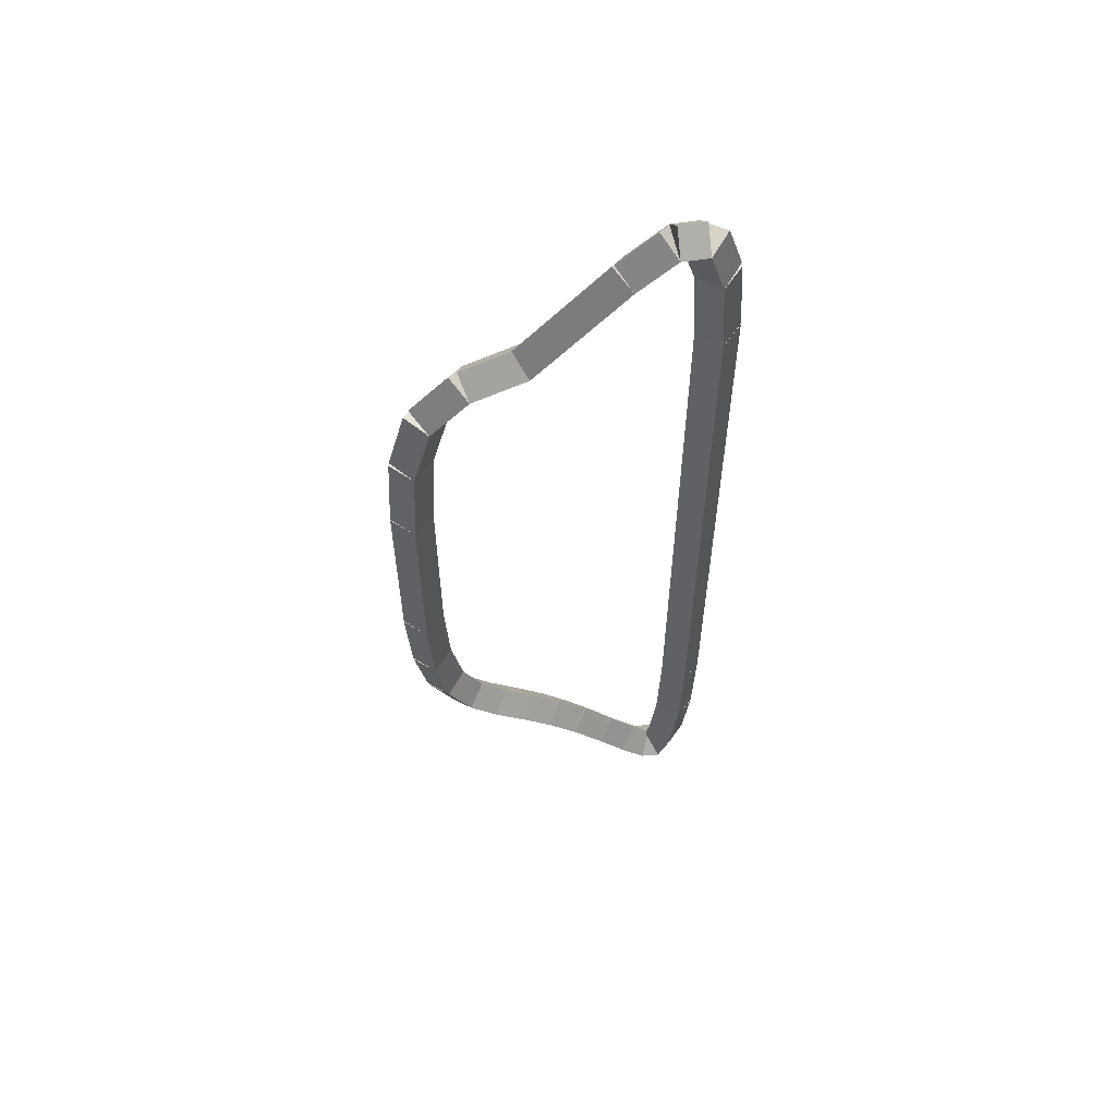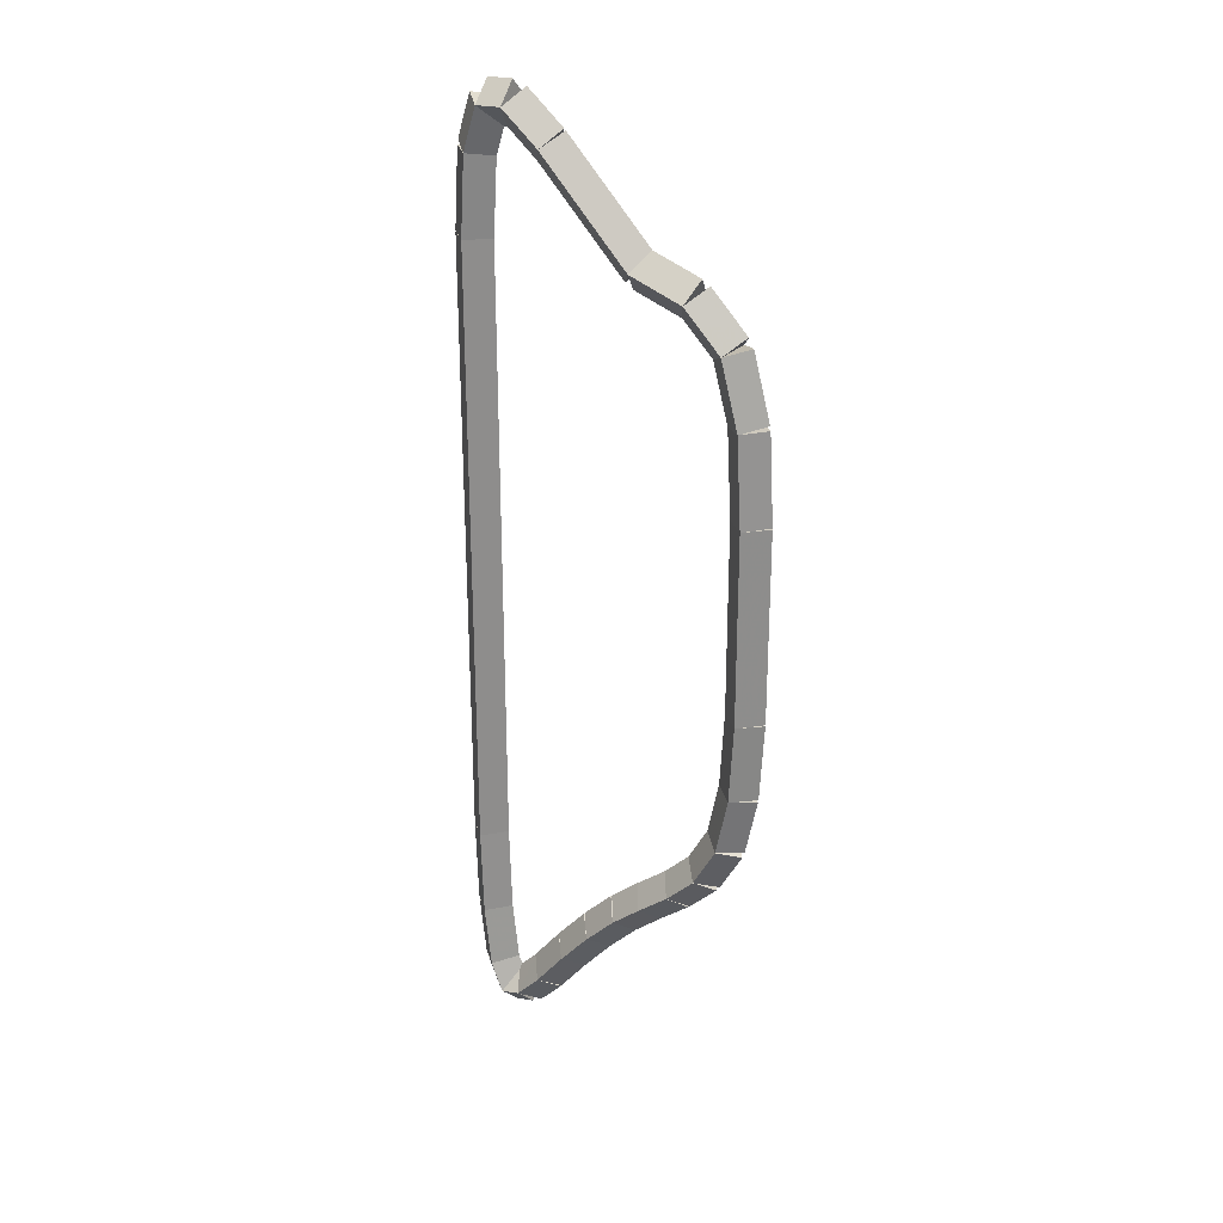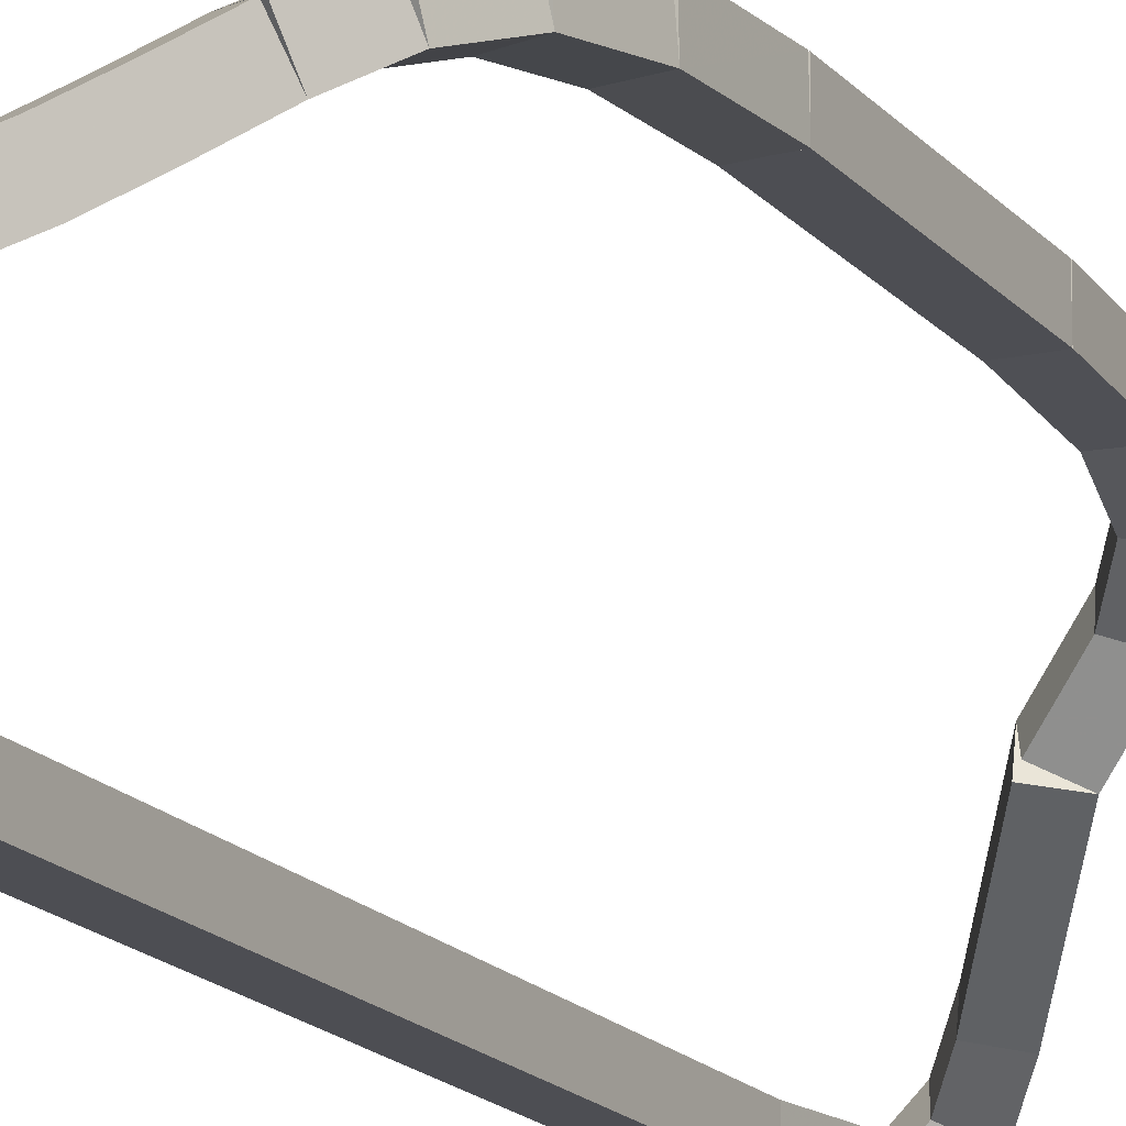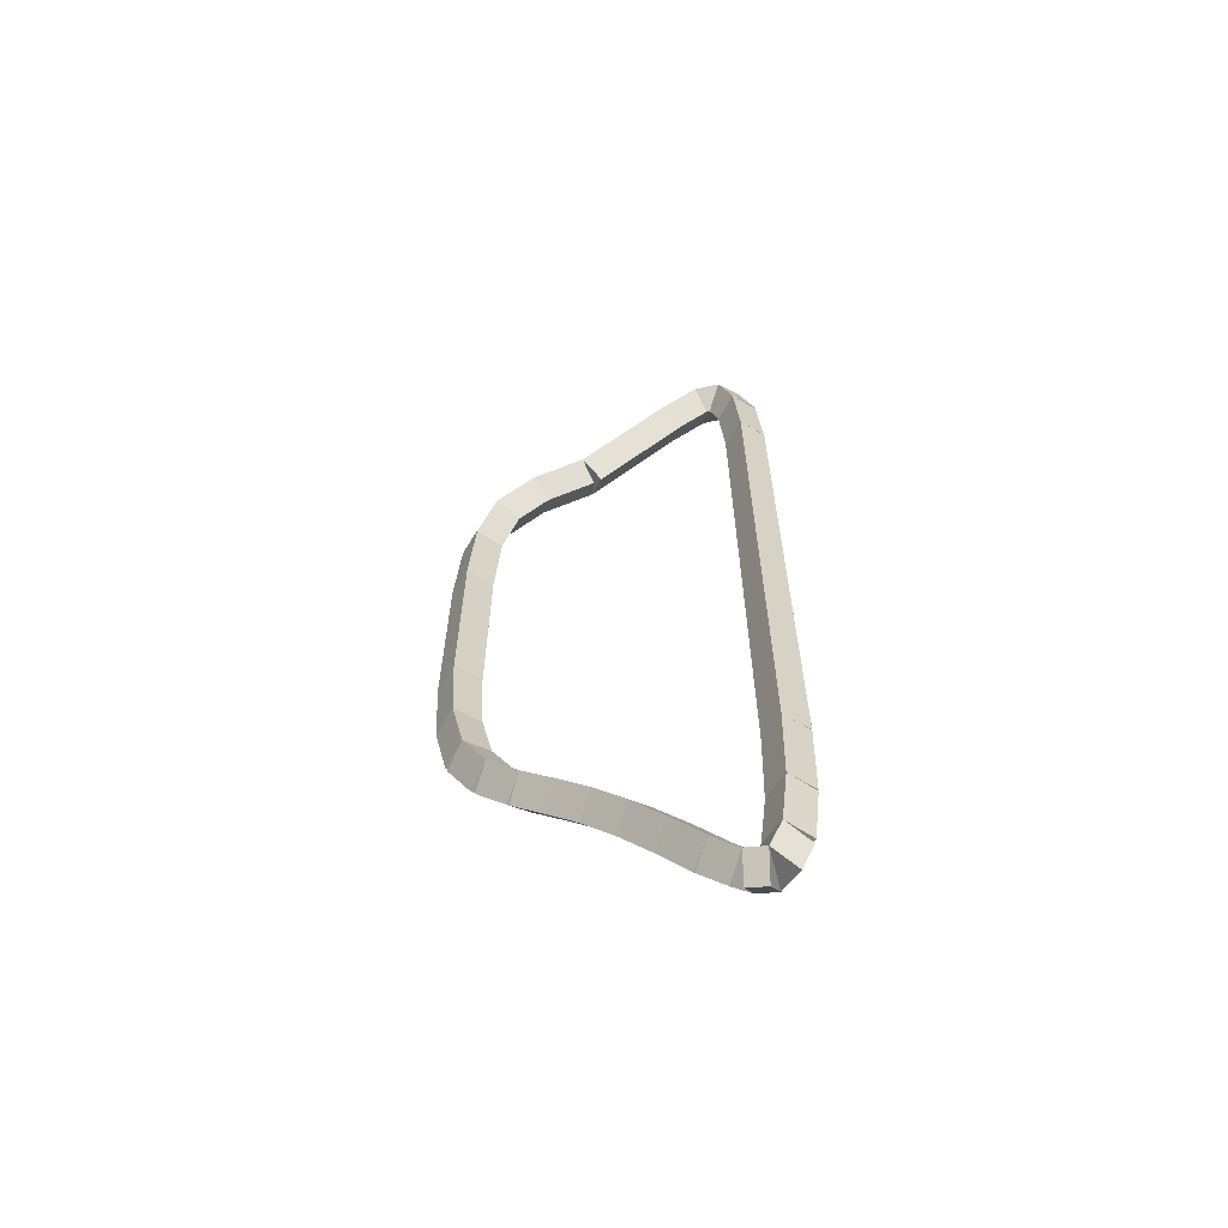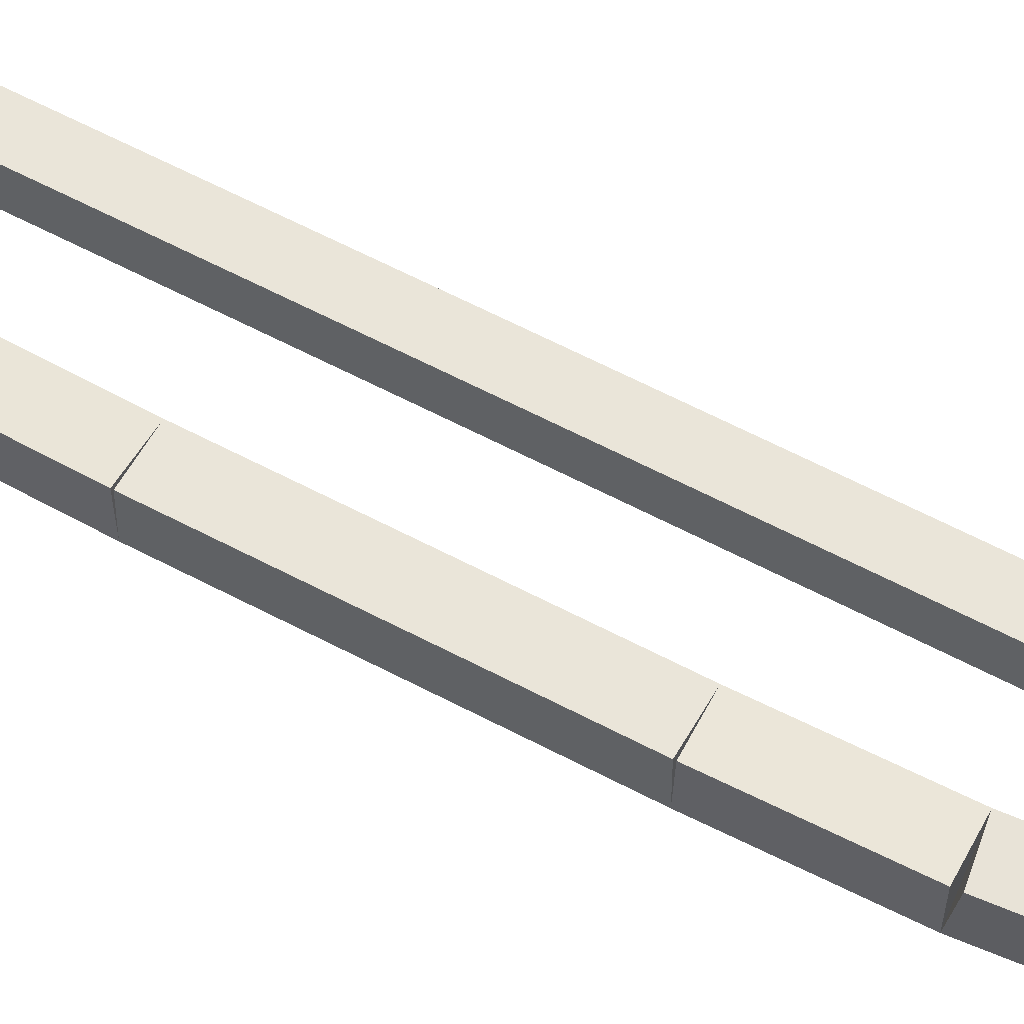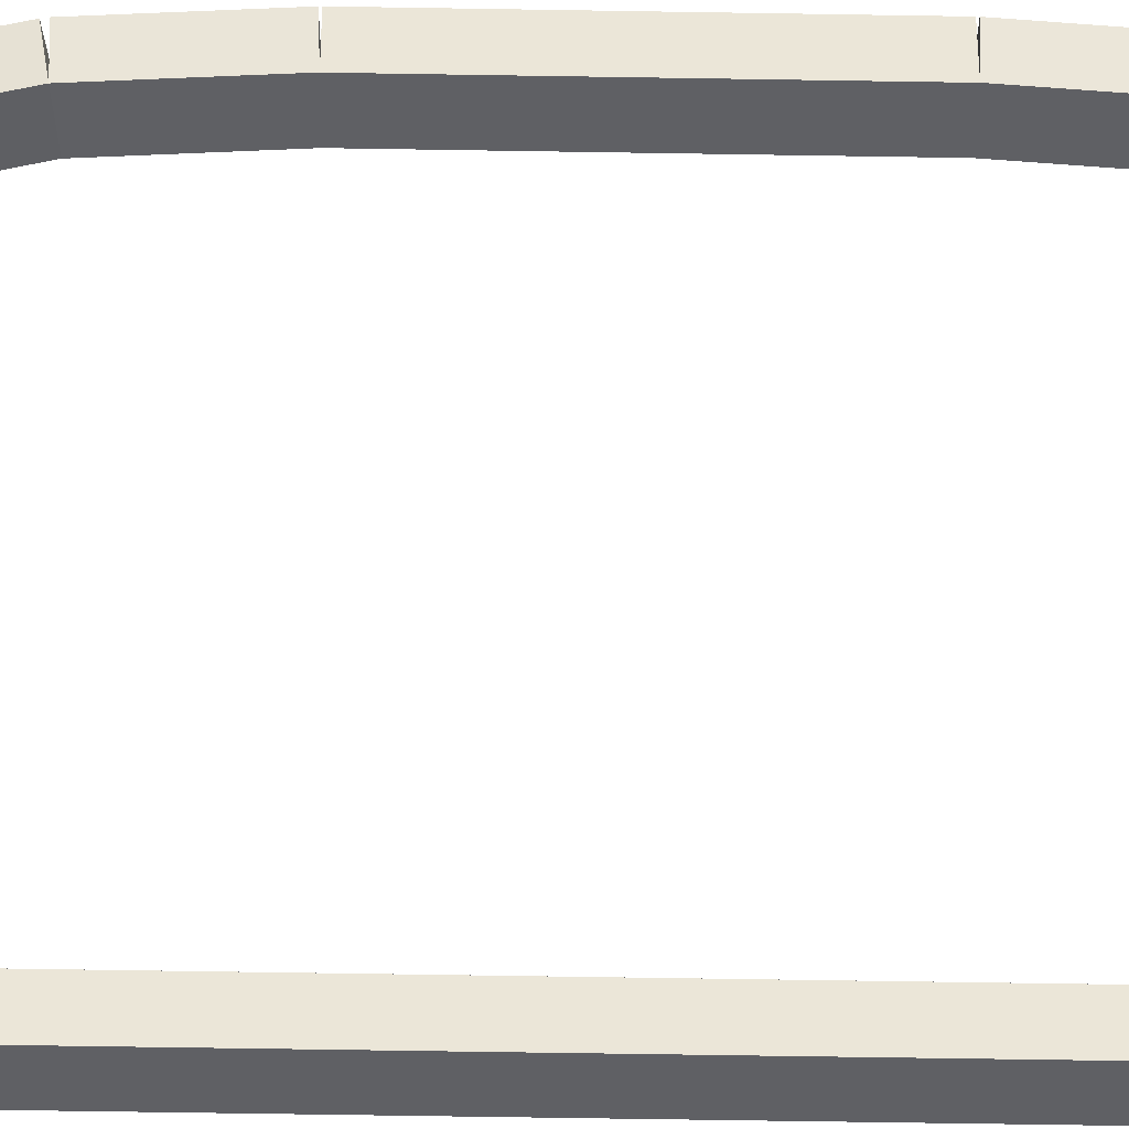
<metadata>
{"format":"obj","ext":"obj","renderer":"f3d","projection":"perspective","resolution":1024,"background":"white","views":[{"elev":58.1,"azim":-56.2,"up":"+Z"},{"elev":25.5,"azim":166.3,"up":"+Z"},{"elev":-17.3,"azim":-153.3,"up":"+Y"},{"elev":-62.7,"azim":-31.2,"up":"+Z"},{"elev":57.8,"azim":-60.8,"up":"+Y"},{"elev":-44.6,"azim":-91.2,"up":"+Y"}]}
</metadata>
<code>
g name
v 23.5 12.53 27.9
v 23.59 12.72 28.09
v 23.78 12.81 27.9
v 23.69 12.62 27.71
v 23.86 12.16 28.08
v 23.95 12.35 28.27
v 24.14 12.45 28.08
v 24.05 12.26 27.89
f 1 2 3 4
f 6 2 1 5
f 5 1 4 8
f 6 5 8 7
f 8 4 3 7
f 7 3 2 6
g name
v 23.24 12.78 27.53
v 23.28 13.02 27.67
v 23.52 13.06 27.53
v 23.48 12.82 27.39
v 23.5 12.53 27.9
v 23.54 12.77 28.04
v 23.78 12.81 27.9
v 23.74 12.57 27.76
f 9 10 11 12
f 14 10 9 13
f 13 9 12 16
f 14 13 16 15
f 16 12 11 15
f 15 11 10 14
g name
v 23.12 12.9 26.9
v 23.13 13.18 26.95
v 23.4 13.18 26.9
v 23.4 12.91 26.85
v 23.24 12.78 27.53
v 23.25 13.06 27.58
v 23.52 13.06 27.53
v 23.52 12.79 27.48
f 17 18 19 20
f 22 18 17 21
f 21 17 20 24
f 22 21 24 23
f 24 20 19 23
f 23 19 18 22
g name
v 23.09 12.94 26.05
v 23.09 13.22 26.06
v 23.37 13.22 26.05
v 23.37 12.94 26.04
v 23.12 12.9 26.9
v 23.12 13.18 26.91
v 23.4 13.18 26.9
v 23.4 12.9 26.89
f 25 26 27 28
f 30 26 25 29
f 29 25 28 32
f 30 29 32 31
f 32 28 27 31
f 31 27 26 30
g name
v 23.37 13.22 24.2
v 23.37 12.94 24.2
v 23.09 12.93 24.2
v 23.09 13.22 24.2
v 23.37 13.22 26.05
v 23.37 12.94 26.05
v 23.09 12.93 26.05
v 23.09 13.22 26.05
f 33 34 35 36
f 38 34 33 37
f 37 33 36 40
f 38 37 40 39
f 40 36 35 39
f 39 35 34 38
g name
v 23.4 13.19 23.44
v 23.4 12.9 23.45
v 23.12 12.9 23.44
v 23.12 13.19 23.43
v 23.37 13.22 24.2
v 23.37 12.94 24.21
v 23.09 12.93 24.2
v 23.09 13.22 24.19
f 41 42 43 44
f 46 42 41 45
f 45 41 44 48
f 46 45 48 47
f 48 44 43 47
f 47 43 42 46
g name
v 23.48 13.1 22.88
v 23.48 12.82 22.93
v 23.2 12.82 22.88
v 23.2 13.1 22.84
v 23.4 13.19 23.44
v 23.4 12.91 23.48
v 23.12 12.9 23.44
v 23.12 13.18 23.4
f 49 50 51 52
f 54 50 49 53
f 53 49 52 56
f 54 53 56 55
f 56 52 51 55
f 55 51 50 54
g name
v 23.64 12.95 22.5
v 23.62 12.68 22.59
v 23.36 12.67 22.5
v 23.38 12.93 22.4
v 23.48 13.1 22.88
v 23.47 12.84 22.98
v 23.2 12.82 22.88
v 23.22 13.09 22.79
f 57 58 59 60
f 62 58 57 61
f 61 57 60 64
f 62 61 64 63
f 64 60 59 63
f 63 59 58 62
g name
v 23.84 12.75 22.23
v 23.79 12.51 22.37
v 23.55 12.47 22.23
v 23.6 12.71 22.08
v 23.64 12.95 22.5
v 23.6 12.71 22.64
v 23.36 12.67 22.5
v 23.4 12.91 22.35
f 65 66 67 68
f 70 66 65 69
f 69 65 68 72
f 70 69 72 71
f 72 68 67 71
f 71 67 66 70
g name
v 24.04 12.54 22
v 23.99 12.32 22.16
v 23.76 12.26 22
v 23.82 12.49 21.84
v 23.84 12.75 22.23
v 23.78 12.53 22.39
v 23.55 12.47 22.23
v 23.61 12.7 22.07
f 73 74 75 76
f 78 74 73 77
f 77 73 76 80
f 78 77 80 79
f 80 76 75 79
f 79 75 74 78
g name
v 24.24 12.35 21.77
v 24.19 12.11 21.92
v 23.96 12.06 21.77
v 24.01 12.29 21.61
v 24.04 12.54 22
v 23.99 12.31 22.15
v 23.76 12.26 22
v 23.81 12.49 21.84
f 81 82 83 84
f 86 82 81 85
f 85 81 84 88
f 86 85 88 87
f 88 84 83 87
f 87 83 82 86
g name
v 24.45 12.14 21.47
v 24.41 11.9 21.62
v 24.17 11.86 21.47
v 24.21 12.1 21.33
v 24.24 12.35 21.77
v 24.2 12.1 21.91
v 23.96 12.06 21.77
v 24 12.3 21.62
f 89 90 91 92
f 94 90 89 93
f 93 89 92 96
f 94 93 96 95
f 96 92 91 95
f 95 91 90 94
g name
v 24.65 11.93 21.14
v 24.62 11.69 21.28
v 24.37 11.65 21.14
v 24.41 11.9 21.01
v 24.45 12.14 21.47
v 24.42 11.89 21.61
v 24.17 11.86 21.47
v 24.2 12.1 21.34
f 97 98 99 100
f 102 98 97 101
f 101 97 100 104
f 102 101 104 103
f 104 100 99 103
f 103 99 98 102
g name
v 24.85 11.73 20.79
v 24.82 11.48 20.92
v 24.57 11.45 20.79
v 24.6 11.7 20.67
v 24.65 11.93 21.14
v 24.62 11.68 21.27
v 24.37 11.65 21.14
v 24.4 11.9 21.02
f 105 106 107 108
f 110 106 105 109
f 109 105 108 112
f 110 109 112 111
f 112 108 107 111
f 111 107 106 110
g name
v 25.02 11.57 20.55
v 24.98 11.33 20.69
v 24.74 11.29 20.55
v 24.78 11.53 20.41
v 24.85 11.73 20.79
v 24.82 11.49 20.93
v 24.57 11.45 20.79
v 24.61 11.69 20.66
f 113 114 115 116
f 118 114 113 117
f 117 113 116 120
f 118 117 120 119
f 120 116 115 119
f 119 115 114 118
g name
v 25.15 11.44 20.51
v 25.04 11.26 20.7
v 24.87 11.15 20.51
v 24.98 11.33 20.31
v 25.02 11.57 20.55
v 24.91 11.4 20.75
v 24.74 11.29 20.55
v 24.85 11.46 20.36
f 121 122 123 124
f 126 122 121 125
f 125 121 124 128
f 126 125 128 127
f 128 124 123 127
f 127 123 122 126
g name
v 25.24 11.35 20.8
v 24.96 11.34 20.87
v 24.95 11.07 20.8
v 25.23 11.08 20.72
v 25.15 11.44 20.51
v 24.88 11.43 20.59
v 24.87 11.15 20.51
v 25.14 11.16 20.43
f 129 130 131 132
f 134 130 129 133
f 133 129 132 136
f 134 133 136 135
f 136 132 131 135
f 135 131 130 134
g name
v 25.28 11.3 21.4
v 25 11.3 21.42
v 25 11.02 21.4
v 25.28 11.02 21.38
v 25.24 11.35 20.8
v 24.95 11.35 20.82
v 24.95 11.07 20.8
v 25.24 11.07 20.77
f 137 138 139 140
f 142 138 137 141
f 141 137 140 144
f 142 141 144 143
f 144 140 139 143
f 143 139 138 142
g name
v 25.3 11.29 22.25
v 25.02 11.29 22.26
v 25.02 11 22.25
v 25.3 11 22.25
v 25.28 11.3 21.4
v 25 11.3 21.41
v 25 11.02 21.4
v 25.28 11.02 21.39
f 145 146 147 148
f 150 146 145 149
f 149 145 148 152
f 150 149 152 151
f 152 148 147 151
f 151 147 146 150
g name
v 25.3 11.28 28.13
v 25.02 11.28 28.13
v 25.02 11 28.13
v 25.3 11 28.13
v 25.3 11.29 22.25
v 25.02 11.29 22.25
v 25.02 11 22.25
v 25.3 11 22.25
f 153 154 155 156
f 158 154 153 157
f 157 153 156 160
f 158 157 160 159
f 160 156 155 159
f 159 155 154 158
g name
v 24.99 11.04 28.88
v 25.27 11.04 28.89
v 25.27 11.32 28.88
v 24.99 11.32 28.86
v 25.02 11 28.13
v 25.3 11 28.15
v 25.3 11.28 28.13
v 25.02 11.28 28.12
f 161 162 163 164
f 166 162 161 165
f 165 161 164 168
f 166 165 168 167
f 168 164 163 167
f 167 163 162 166
g name
v 24.89 11.13 29.29
v 25.17 11.14 29.35
v 25.18 11.41 29.29
v 24.9 11.4 29.23
v 24.99 11.04 28.88
v 25.26 11.04 28.94
v 25.27 11.32 28.88
v 24.99 11.31 28.82
f 169 170 171 172
f 174 170 169 173
f 173 169 172 176
f 174 173 176 175
f 176 172 171 175
f 175 171 170 174
g name
v 24.72 11.31 29.3
v 24.86 11.44 29.5
v 25 11.59 29.3
v 24.85 11.45 29.1
v 24.89 11.13 29.29
v 25.04 11.26 29.49
v 25.18 11.41 29.29
v 25.03 11.28 29.09
f 177 178 179 180
f 182 178 177 181
f 181 177 180 184
f 182 181 184 183
f 184 180 179 183
f 183 179 178 182
g name
v 24.46 11.56 28.99
v 24.51 11.79 29.15
v 24.75 11.84 28.99
v 24.7 11.61 28.84
v 24.72 11.31 29.3
v 24.77 11.54 29.45
v 25 11.59 29.3
v 24.95 11.36 29.15
f 185 186 187 188
f 190 186 185 189
f 189 185 188 192
f 190 189 192 191
f 192 188 187 191
f 191 187 186 190
g name
v 23.86 12.16 28.08
v 23.9 12.41 28.22
v 24.14 12.45 28.08
v 24.1 12.2 27.94
v 24.46 11.56 28.99
v 24.5 11.8 29.13
v 24.75 11.84 28.99
v 24.71 11.6 28.86
f 193 194 195 196
f 198 194 193 197
f 197 193 196 200
f 198 197 200 199
f 200 196 195 199
f 199 195 194 198

</code>
